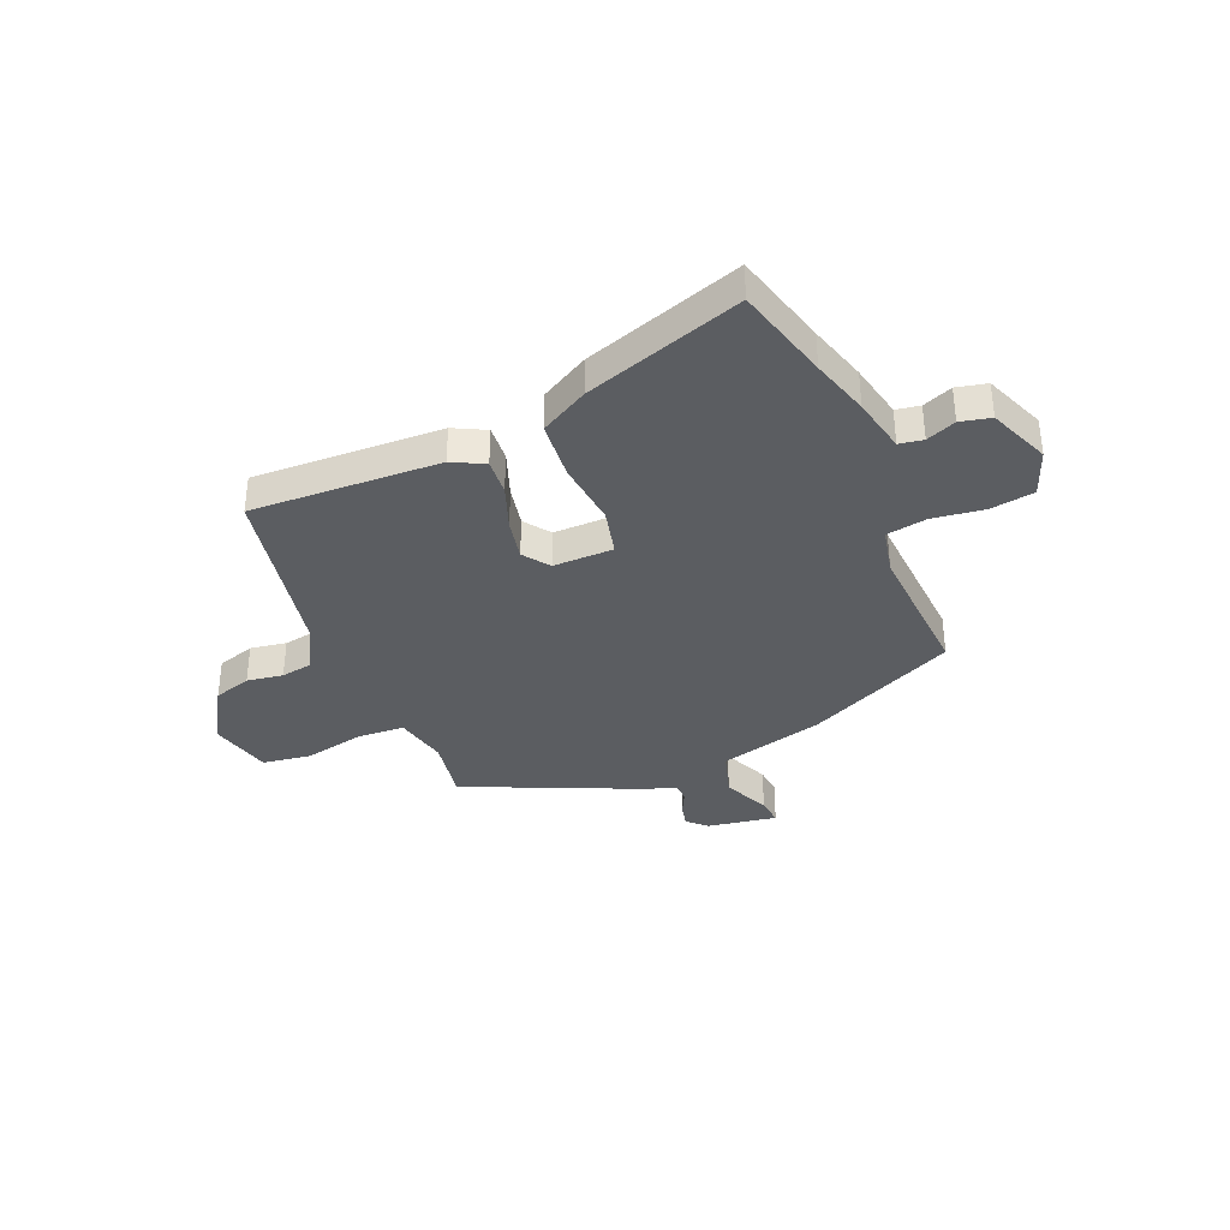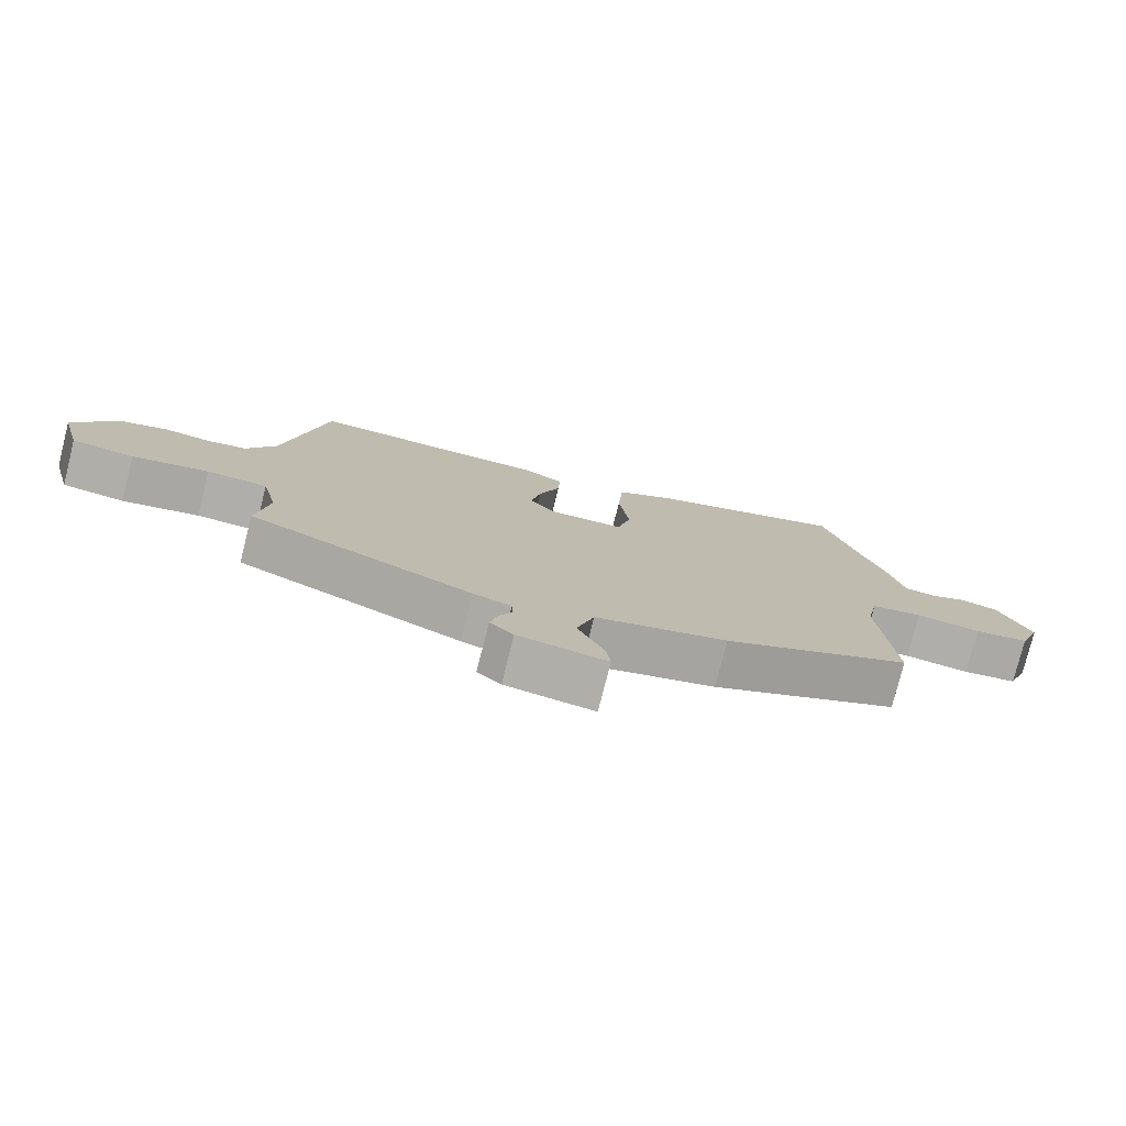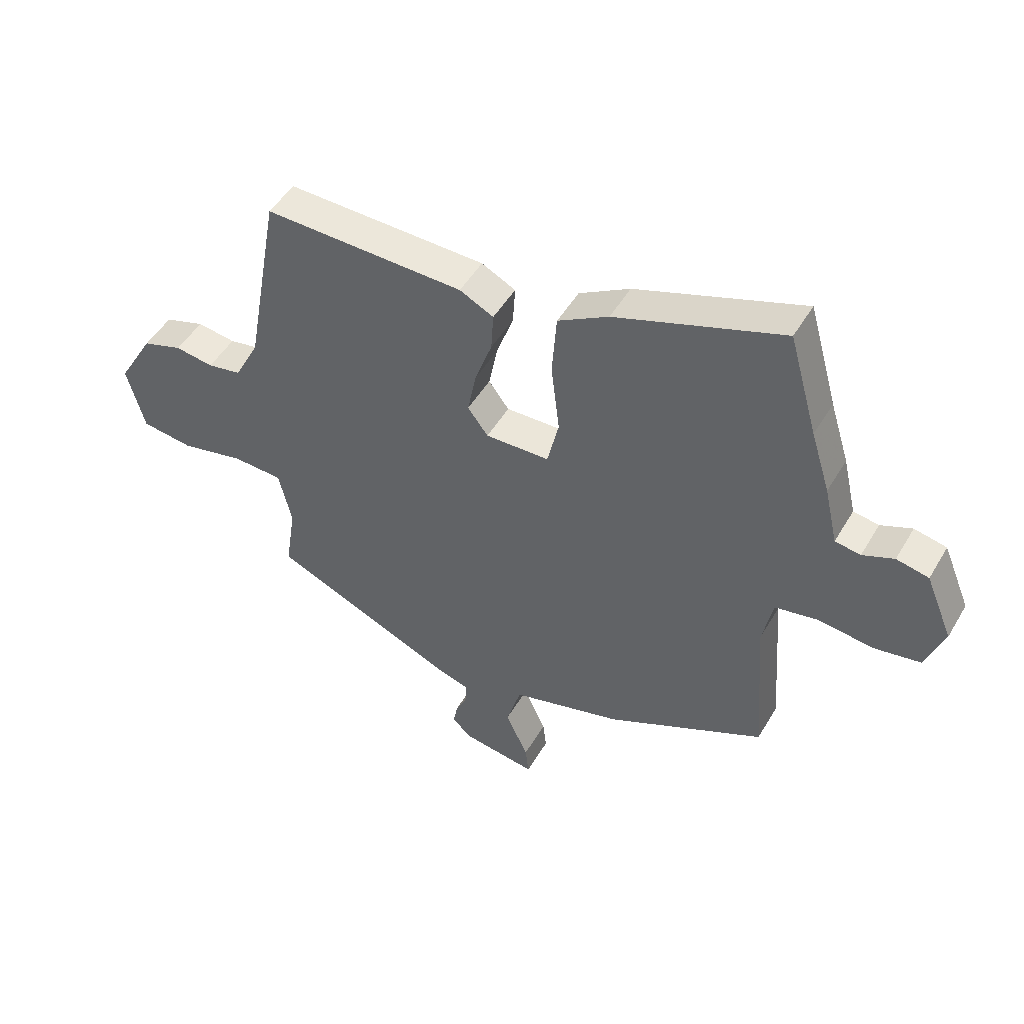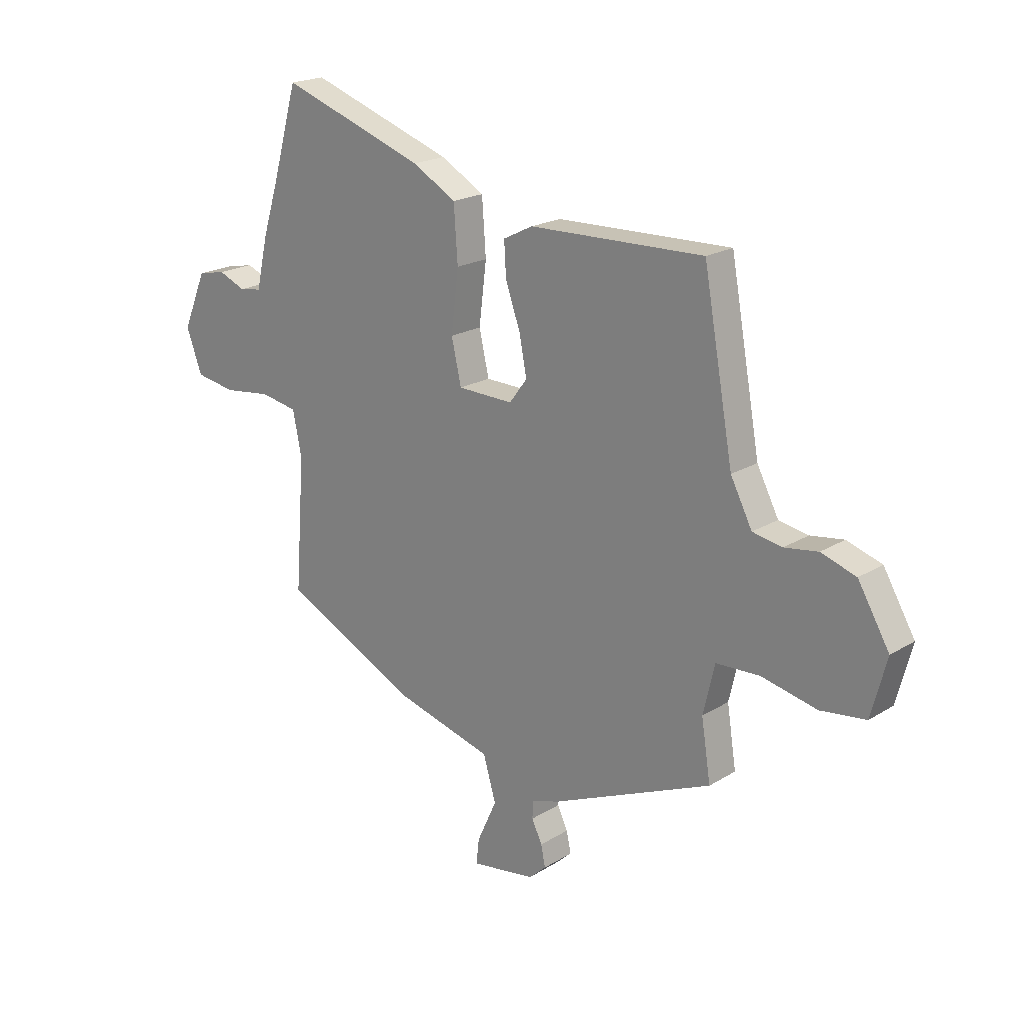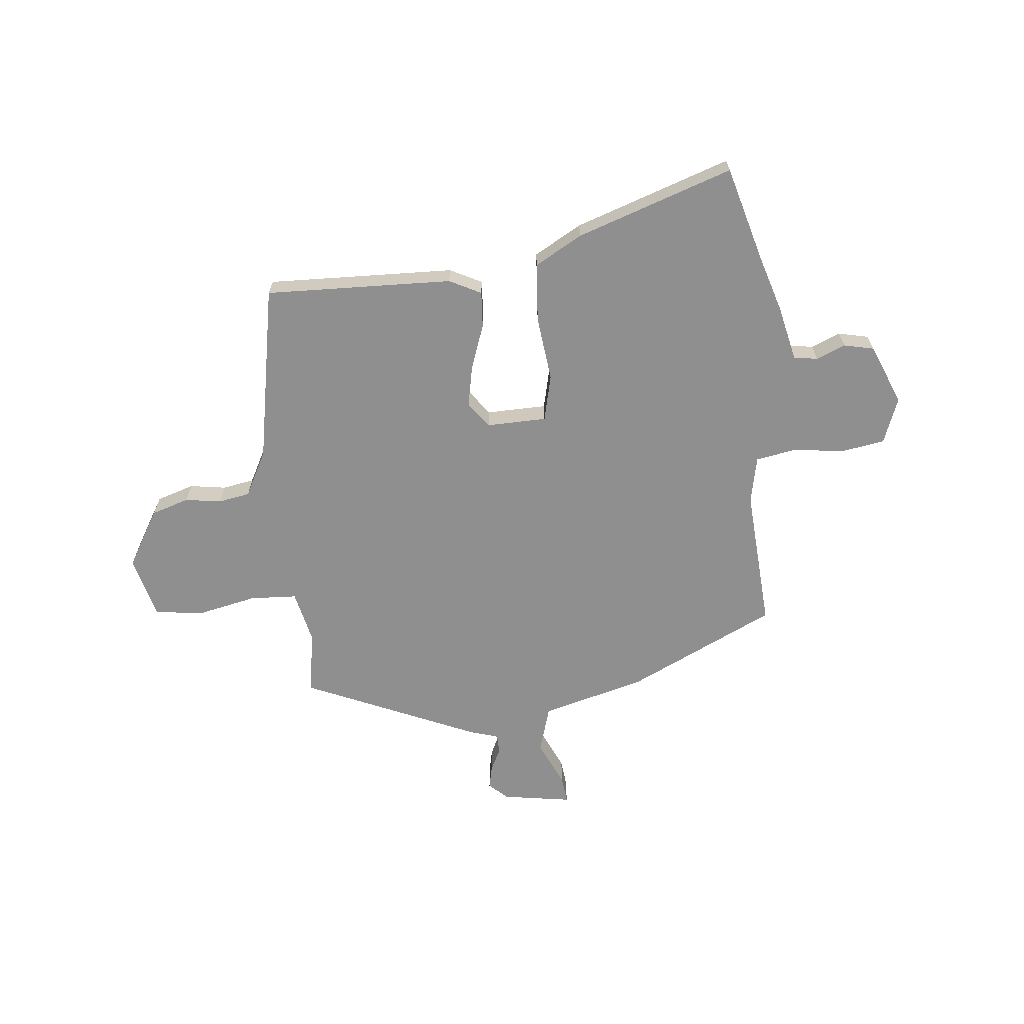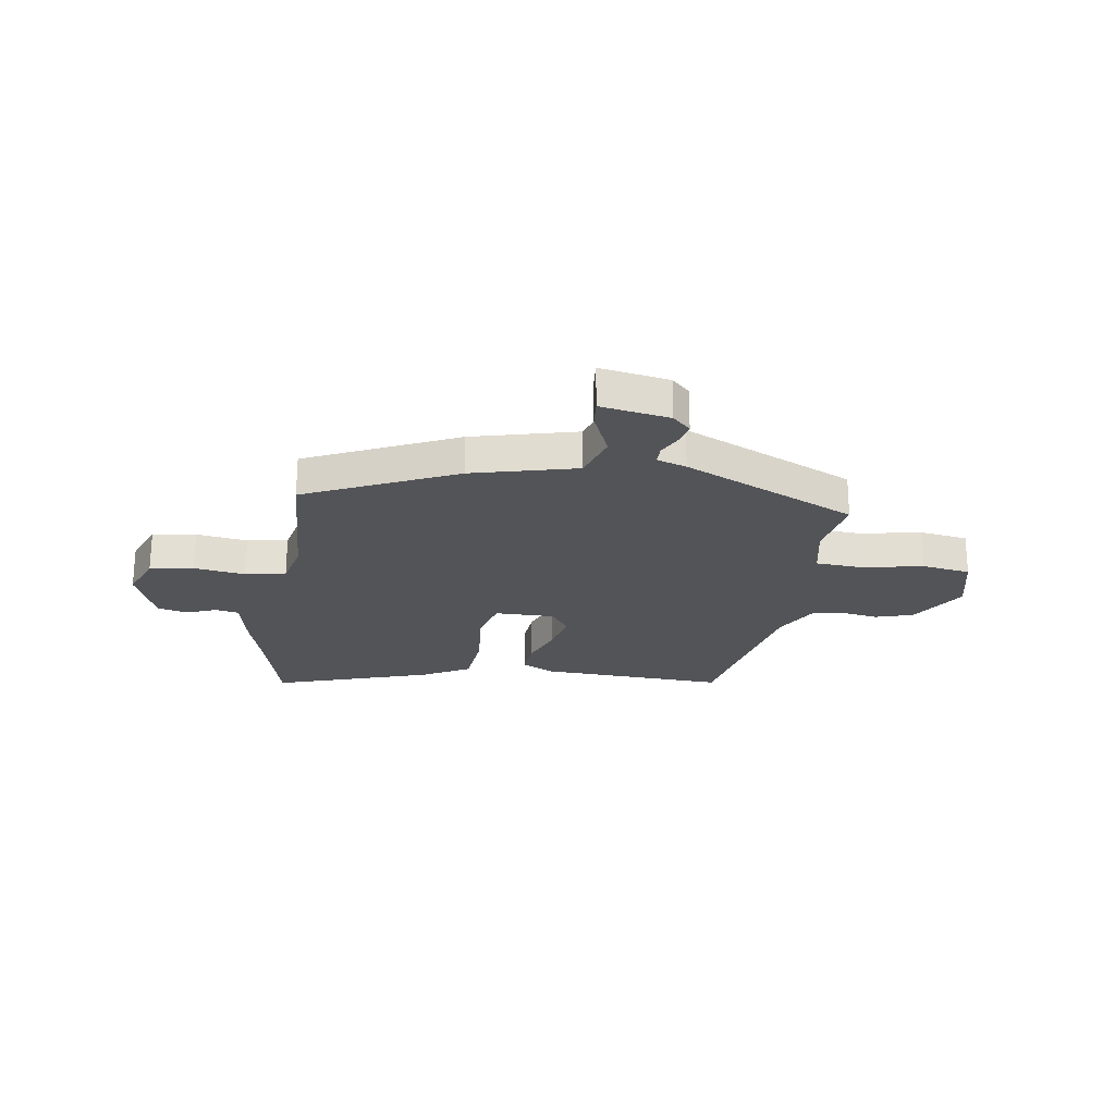
<metadata>
{"format":"obj","ext":"obj","renderer":"f3d","projection":"perspective","resolution":1024,"background":"white","views":[{"elev":-36.0,"azim":22.0,"up":"+Y"},{"elev":-77.5,"azim":-14.1,"up":"+Z"},{"elev":48.9,"azim":29.4,"up":"+Z"},{"elev":20.1,"azim":-138.2,"up":"+Z"},{"elev":-65.4,"azim":5.4,"up":"+Y"},{"elev":-23.5,"azim":170.2,"up":"+Y"}]}
</metadata>
<code>
v 0.489 0.07 -0.322
v 0.21 0.07 -0.458
v 0.014 0.07 -0.512
v -0.012 0.07 -0.601
v 0.028 0.07 -0.688
v 0.034 0.07 -0.74
v -0.097 0.07 -0.72
v -0.132 0.07 -0.688
v -0.123 0.07 -0.645
v -0.102 0.07 -0.601
v -0.103 0.07 -0.565
v -0.159 0.07 -0.548
v -0.489 0.07 -0.406
v -0.47 0.07 -0.285
v -0.493 0.07 -0.185
v -0.582 0.07 -0.181
v -0.695 0.07 -0.206
v -0.787 0.07 -0.194
v -0.818 0.07 -0.076
v -0.754 0.07 0.033
v -0.683 0.07 0.056
v -0.615 0.07 0.046
v -0.555 0.07 0.057
v -0.511 0.07 0.142
v -0.45 0.07 0.48
v -0.096 0.07 0.471
v -0.036 0.07 0.441
v -0.04 0.07 0.373
v -0.07 0.07 0.288
v -0.085 0.07 0.21
v -0.049 0.07 0.162
v 0.064 0.07 0.165
v 0.084 0.07 0.253
v 0.069 0.07 0.376
v 0.077 0.07 0.487
v 0.166 0.07 0.538
v 0.46 0.07 0.64
v 0.511 0.07 0.461
v 0.545 0.07 0.353
v 0.569 0.07 0.249
v 0.614 0.07 0.242
v 0.669 0.07 0.265
v 0.726 0.07 0.253
v 0.774 0.07 0.139
v 0.742 0.07 0.052
v 0.66 0.07 0.038
v 0.563 0.07 0.05
v 0.487 0.07 0.036
v 0.469 0.07 -0.053
v 0.489 0 -0.322
v 0.21 0 -0.458
v 0.014 0 -0.512
v -0.012 0 -0.601
v 0.028 0 -0.688
v 0.034 0 -0.74
v -0.097 0 -0.72
v -0.132 0 -0.688
v -0.123 0 -0.645
v -0.102 0 -0.601
v -0.103 0 -0.565
v -0.159 0 -0.548
v -0.489 0 -0.406
v -0.47 0 -0.285
v -0.493 0 -0.185
v -0.582 0 -0.181
v -0.695 0 -0.206
v -0.787 0 -0.194
v -0.818 0 -0.076
v -0.754 0 0.033
v -0.683 0 0.056
v -0.615 0 0.046
v -0.555 0 0.057
v -0.511 0 0.142
v -0.45 0 0.48
v -0.096 0 0.471
v -0.036 0 0.441
v -0.04 0 0.373
v -0.07 0 0.288
v -0.085 0 0.21
v -0.049 0 0.162
v 0.064 0 0.165
v 0.084 0 0.253
v 0.069 0 0.376
v 0.077 0 0.487
v 0.166 0 0.538
v 0.46 0 0.64
v 0.511 0 0.461
v 0.545 0 0.353
v 0.569 0 0.249
v 0.614 0 0.242
v 0.669 0 0.265
v 0.726 0 0.253
v 0.774 0 0.139
v 0.742 0 0.052
v 0.66 0 0.038
v 0.563 0 0.05
v 0.487 0 0.036
v 0.469 0 -0.053
f 45 46 47
f 44 45 47
f 43 44 47
f 42 43 47
f 41 42 47
f 40 41 47 48
f 38 39 40 48
f 38 48 49
f 37 38 49
f 36 37 49
f 35 36 49
f 34 35 49
f 33 34 49
f 27 28 29
f 26 27 29
f 25 26 29
f 24 25 29
f 23 24 29 30
f 20 21 22
f 19 20 22
f 18 19 22
f 17 18 22
f 16 17 22
f 15 16 22 23
f 11 12 13 14
f 11 14 15
f 8 9 10
f 7 8 10
f 6 7 10
f 5 6 10
f 4 5 10
f 3 4 10 11
f 1 2 3
f 49 1 3
f 33 49 3
f 32 33 3
f 23 30 31
f 15 23 31
f 11 15 31
f 3 11 31
f 3 31 32
f 96 95 94
f 96 94 93
f 96 93 92
f 96 92 91
f 96 91 90
f 97 96 90 89
f 97 89 88 87
f 98 97 87
f 98 87 86
f 98 86 85
f 98 85 84
f 98 84 83
f 98 83 82
f 78 77 76
f 78 76 75
f 78 75 74
f 78 74 73
f 79 78 73 72
f 71 70 69
f 71 69 68
f 71 68 67
f 71 67 66
f 71 66 65
f 72 71 65 64
f 63 62 61 60
f 64 63 60
f 59 58 57
f 59 57 56
f 59 56 55
f 59 55 54
f 59 54 53
f 60 59 53 52
f 52 51 50
f 52 50 98
f 52 98 82
f 52 82 81
f 80 79 72
f 80 72 64
f 80 64 60
f 80 60 52
f 81 80 52
f 1 50 51 2
f 2 51 52 3
f 3 52 53 4
f 4 53 54 5
f 5 54 55 6
f 6 55 56 7
f 7 56 57 8
f 8 57 58 9
f 9 58 59 10
f 10 59 60 11
f 11 60 61 12
f 12 61 62 13
f 13 62 63 14
f 14 63 64 15
f 15 64 65 16
f 16 65 66 17
f 17 66 67 18
f 18 67 68 19
f 19 68 69 20
f 20 69 70 21
f 21 70 71 22
f 22 71 72 23
f 23 72 73 24
f 24 73 74 25
f 25 74 75 26
f 26 75 76 27
f 27 76 77 28
f 28 77 78 29
f 29 78 79 30
f 30 79 80 31
f 31 80 81 32
f 32 81 82 33
f 33 82 83 34
f 34 83 84 35
f 35 84 85 36
f 36 85 86 37
f 37 86 87 38
f 38 87 88 39
f 39 88 89 40
f 40 89 90 41
f 41 90 91 42
f 42 91 92 43
f 43 92 93 44
f 44 93 94 45
f 45 94 95 46
f 46 95 96 47
f 47 96 97 48
f 48 97 98 49
f 49 98 50 1

</code>
